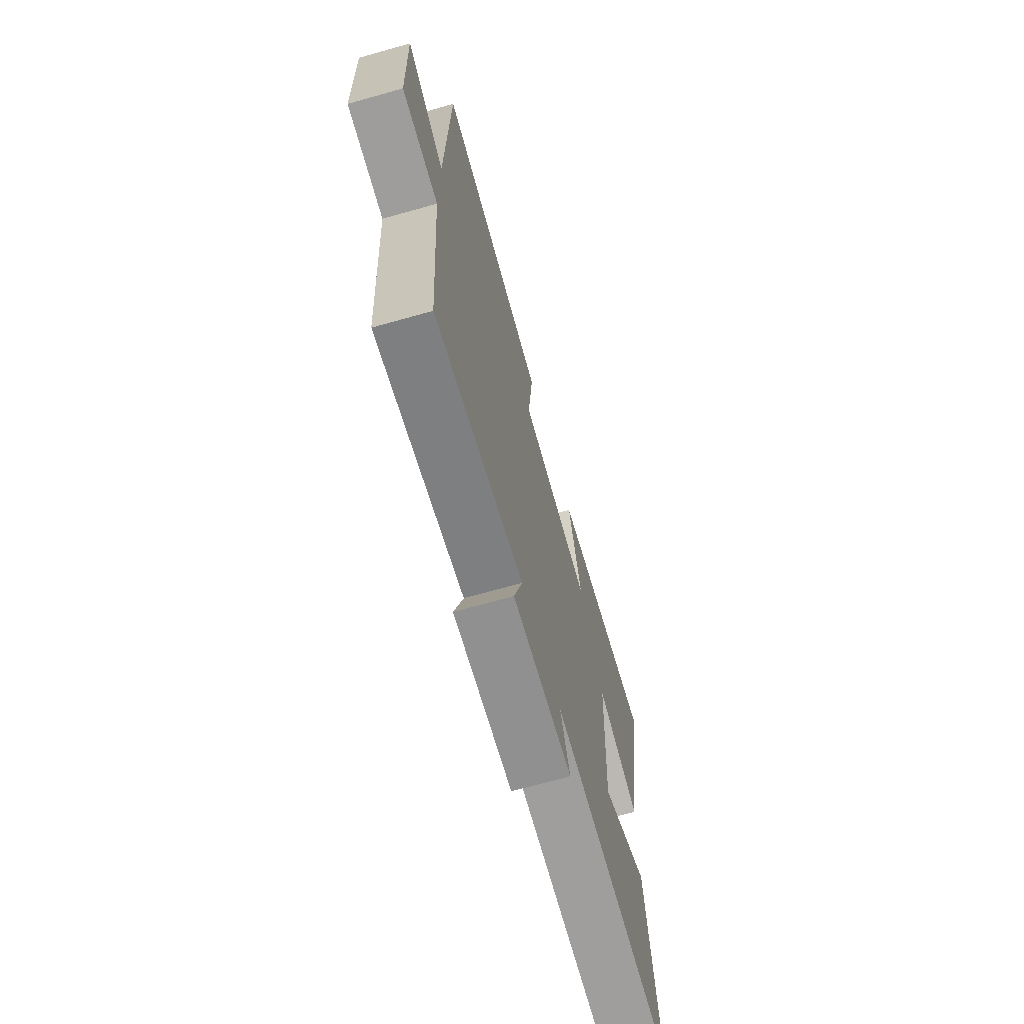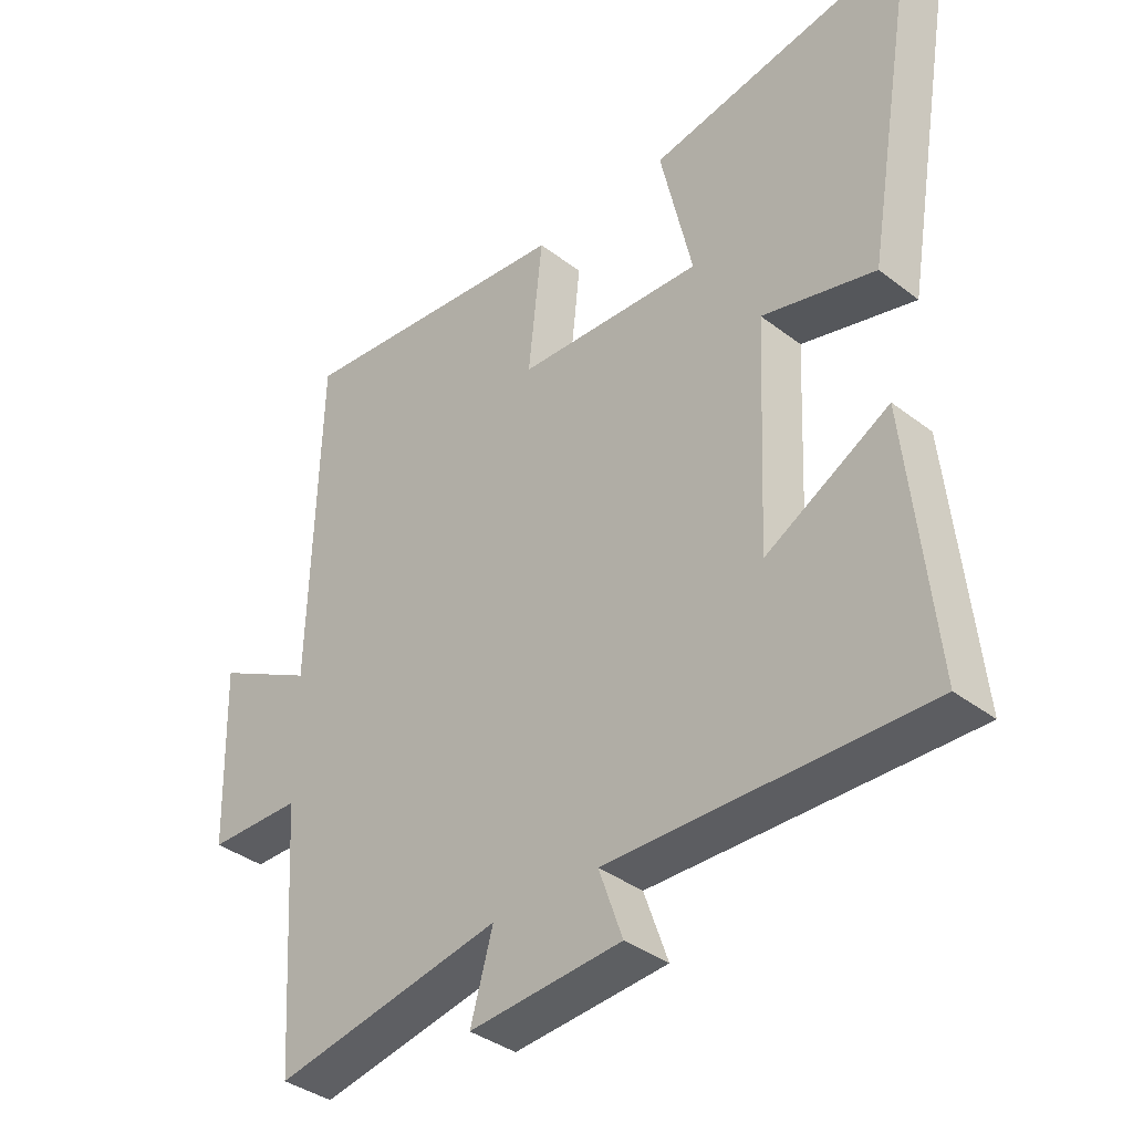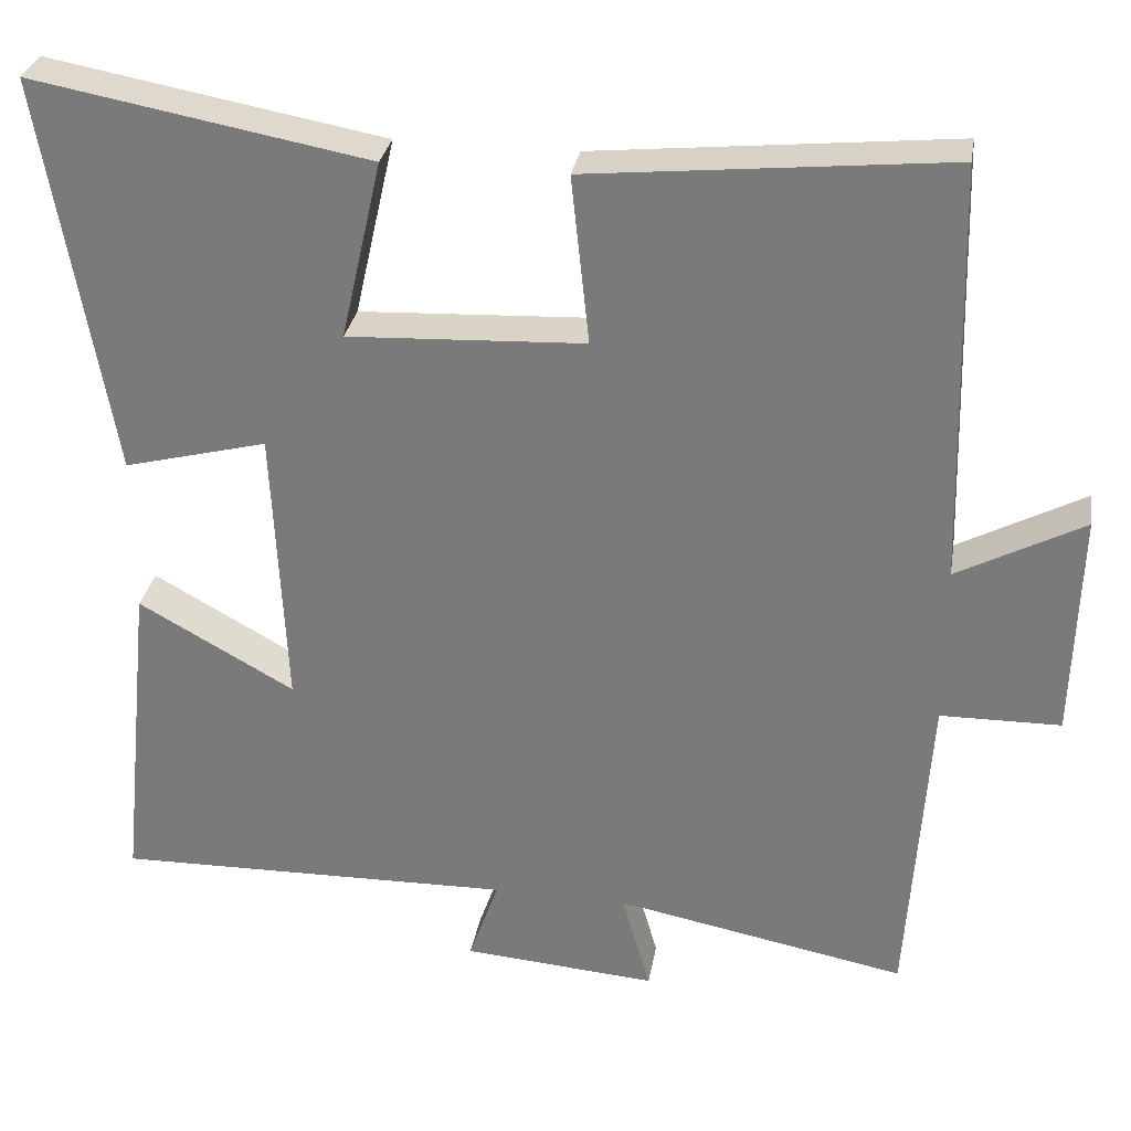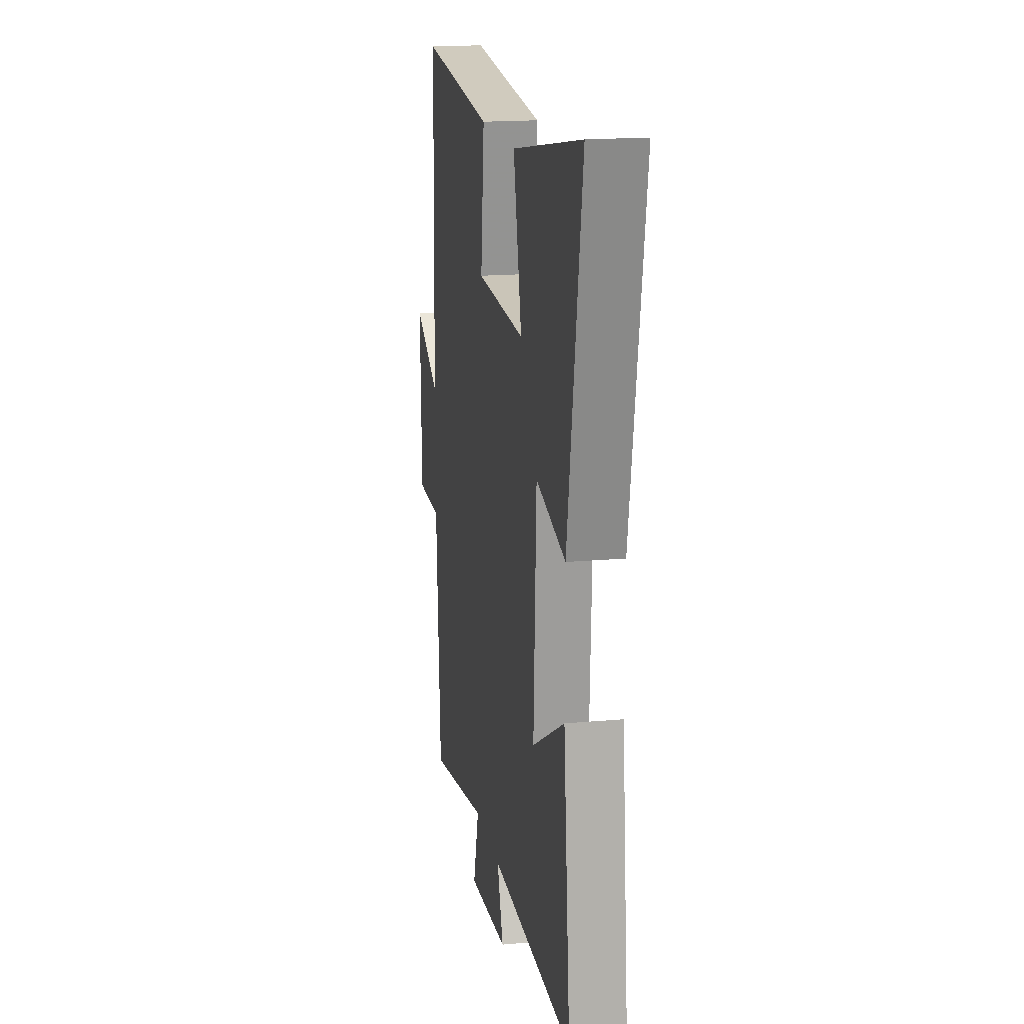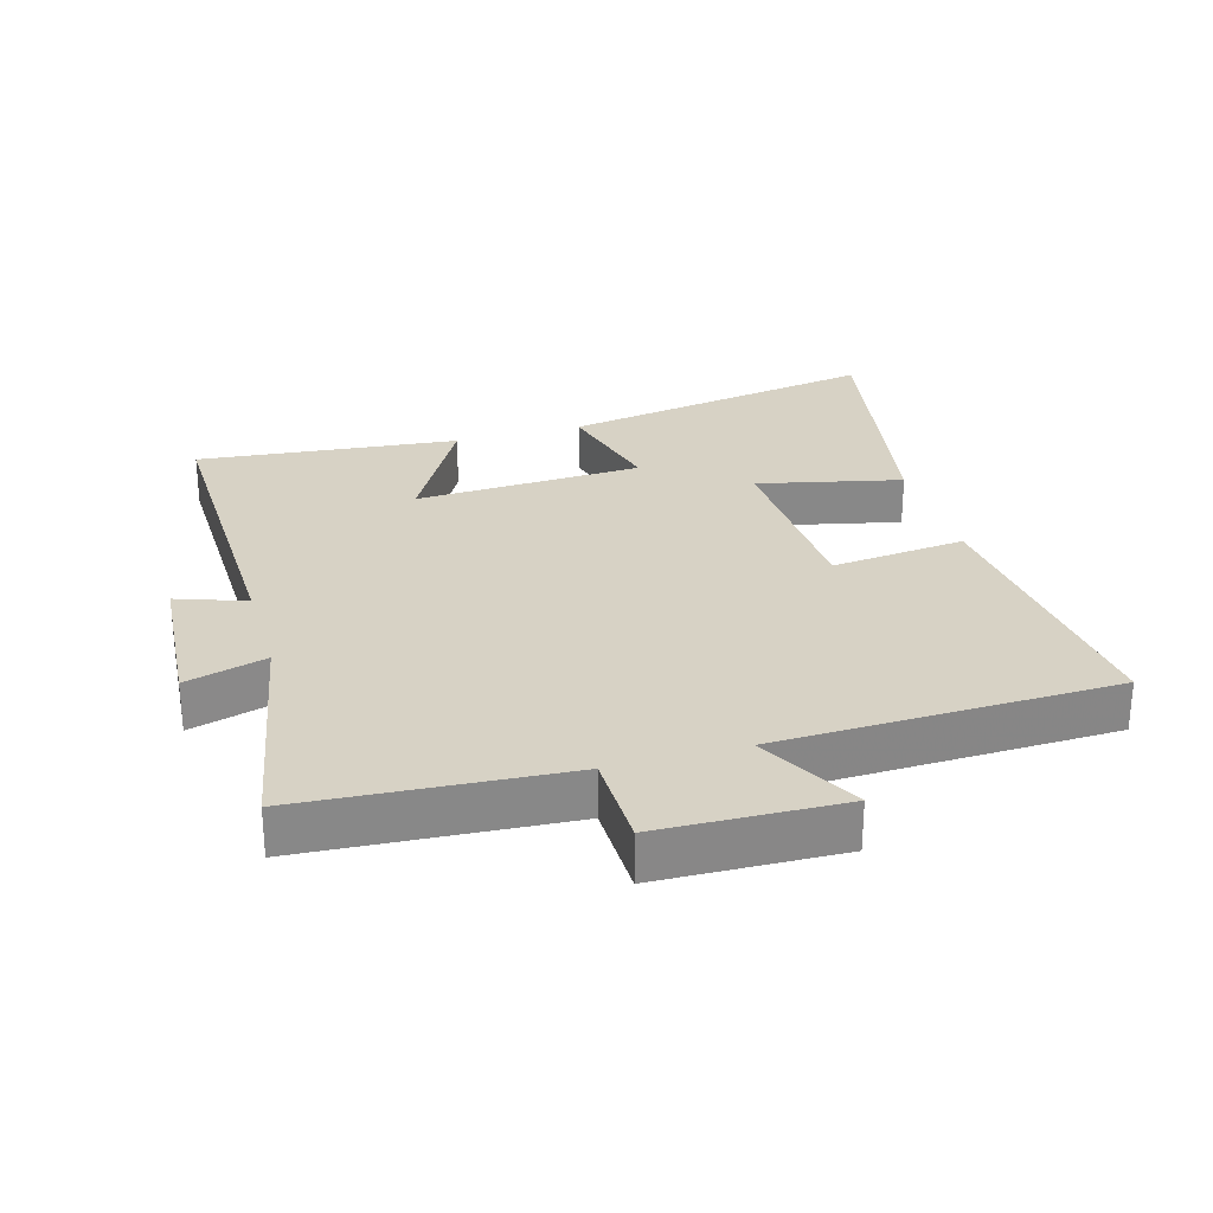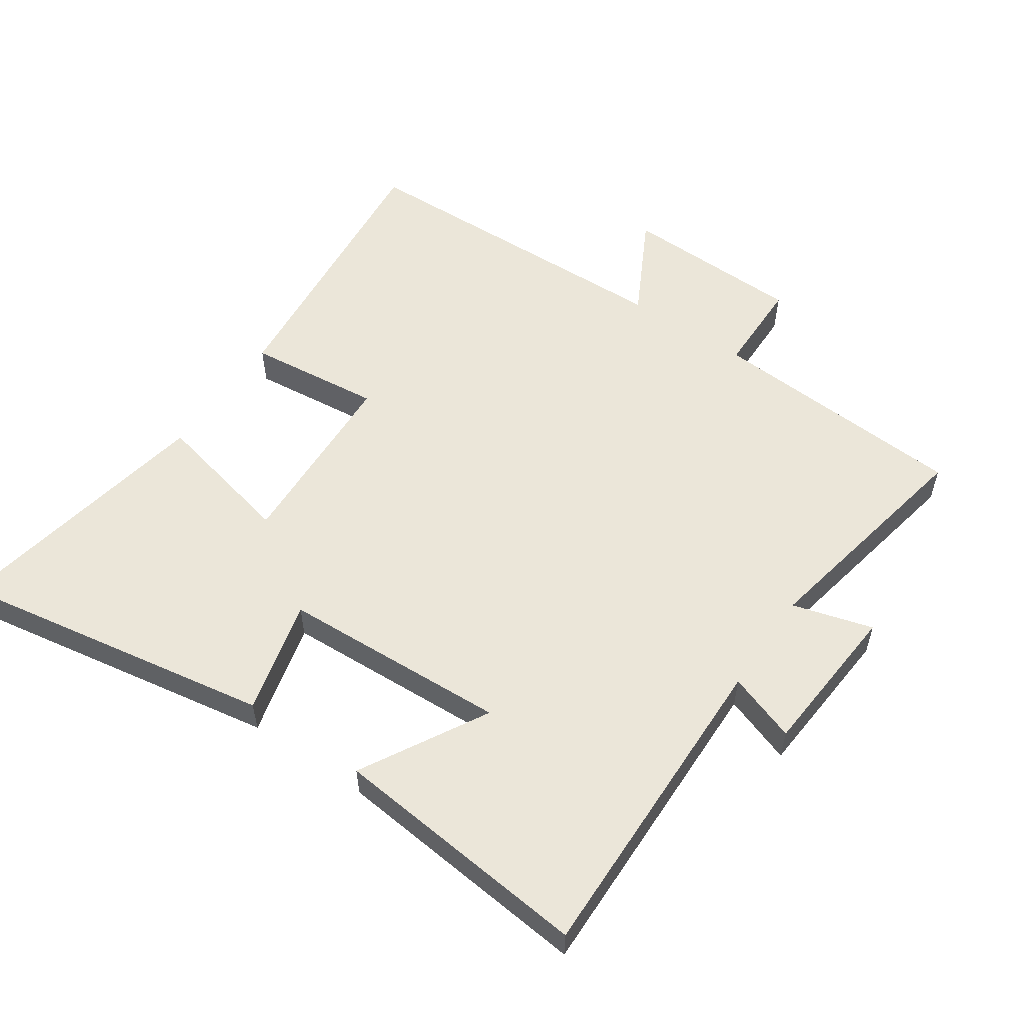
<metadata>
{"format":"obj","ext":"obj","renderer":"f3d","projection":"perspective","resolution":1024,"background":"white","views":[{"elev":-69.8,"azim":-74.3,"up":"+Z"},{"elev":-37.3,"azim":45.5,"up":"+Z"},{"elev":30.2,"azim":-170.4,"up":"+Z"},{"elev":17.5,"azim":79.8,"up":"+Z"},{"elev":27.5,"azim":-106.1,"up":"+Y"},{"elev":55.3,"azim":124.4,"up":"+Y"}]}
</metadata>
<code>
v -0.486 0.07 0.544
v -0.047 0.07 0.5
v -0.069 0.07 0.294
v 0.221 0.07 0.28
v 0.171 0.07 0.5
v 0.584 0.07 0.575
v 0.5 0.07 0.085
v 0.324 0.07 0.13
v 0.308 0.07 -0.218
v 0.5 0.07 -0.111
v 0.541 0.07 -0.51
v 0.049 0.07 -0.5
v 0.086 0.07 -0.605
v -0.152 0.07 -0.623
v -0.117 0.07 -0.5
v -0.474 0.07 -0.568
v -0.5 0.07 -0.169
v -0.647 0.07 -0.167
v -0.655 0.07 0.111
v -0.5 0.07 0.029
v -0.486 0 0.544
v -0.047 0 0.5
v -0.069 0 0.294
v 0.221 0 0.28
v 0.171 0 0.5
v 0.584 0 0.575
v 0.5 0 0.085
v 0.324 0 0.13
v 0.308 0 -0.218
v 0.5 0 -0.111
v 0.541 0 -0.51
v 0.049 0 -0.5
v 0.086 0 -0.605
v -0.152 0 -0.623
v -0.117 0 -0.5
v -0.474 0 -0.568
v -0.5 0 -0.169
v -0.647 0 -0.167
v -0.655 0 0.111
v -0.5 0 0.029
f 17 18 19 20
f 15 16 17 20
f 15 20 1
f 12 13 14 15
f 12 15 1
f 9 10 11 12
f 8 9 12
f 5 6 7 8
f 4 5 8
f 3 4 8 12
f 1 2 3
f 1 3 12
f 40 39 38 37
f 40 37 36 35
f 21 40 35
f 35 34 33 32
f 21 35 32
f 32 31 30 29
f 32 29 28
f 28 27 26 25
f 28 25 24
f 32 28 24 23
f 23 22 21
f 32 23 21
f 1 21 22 2
f 2 22 23 3
f 3 23 24 4
f 4 24 25 5
f 5 25 26 6
f 6 26 27 7
f 7 27 28 8
f 8 28 29 9
f 9 29 30 10
f 10 30 31 11
f 11 31 32 12
f 12 32 33 13
f 13 33 34 14
f 14 34 35 15
f 15 35 36 16
f 16 36 37 17
f 17 37 38 18
f 18 38 39 19
f 19 39 40 20
f 20 40 21 1

</code>
